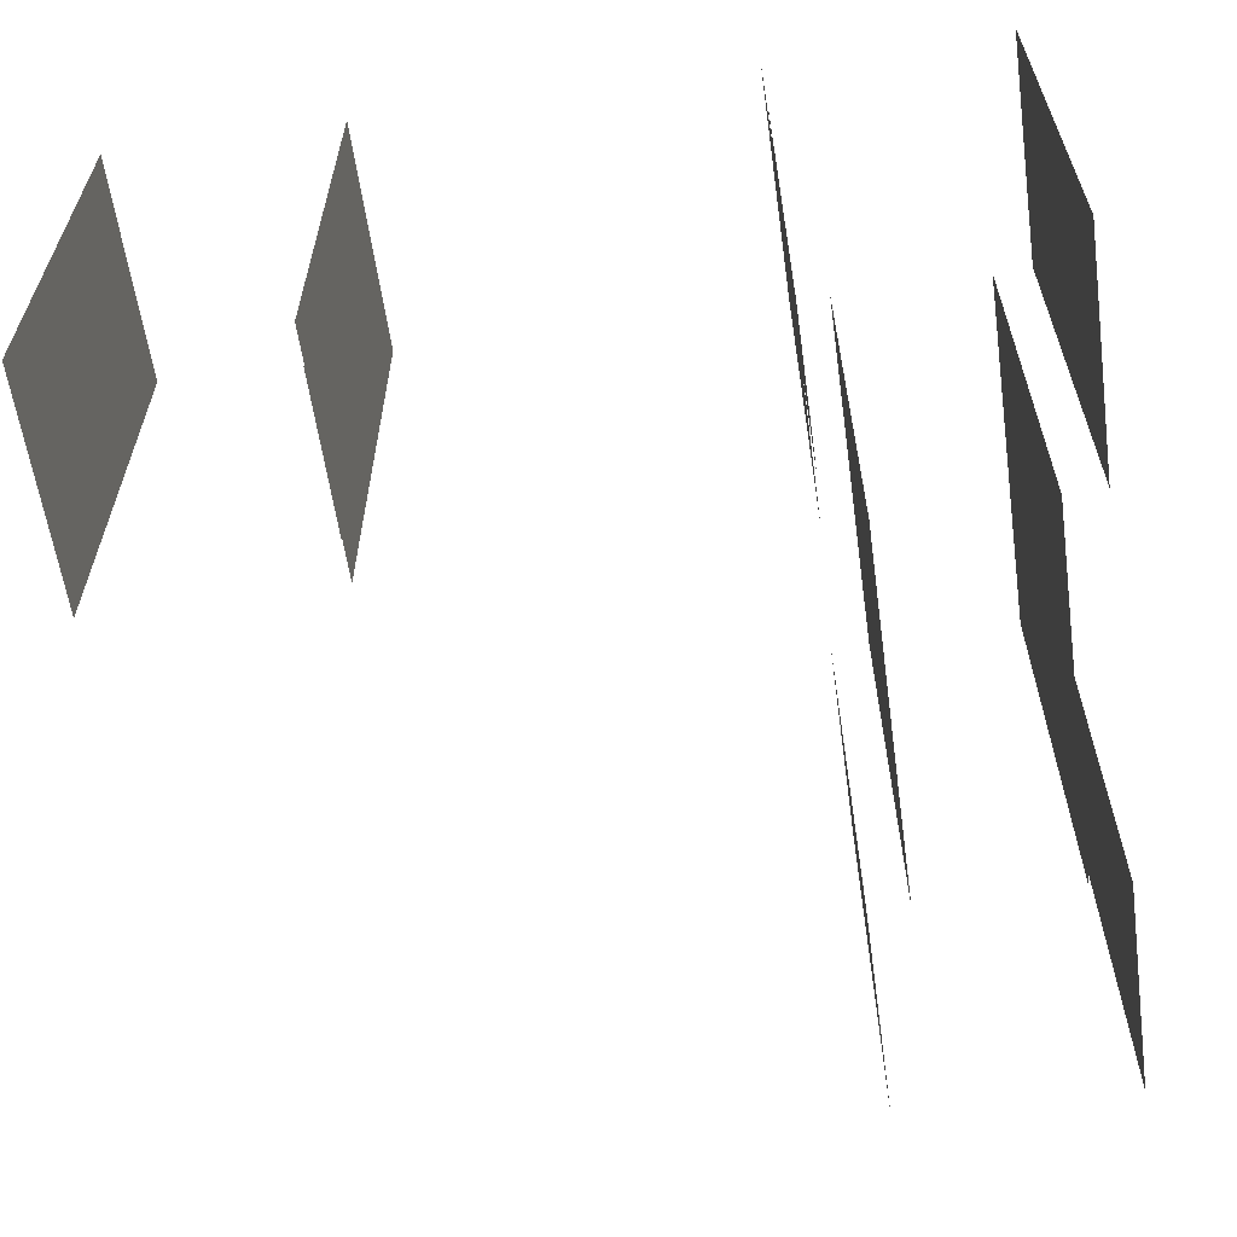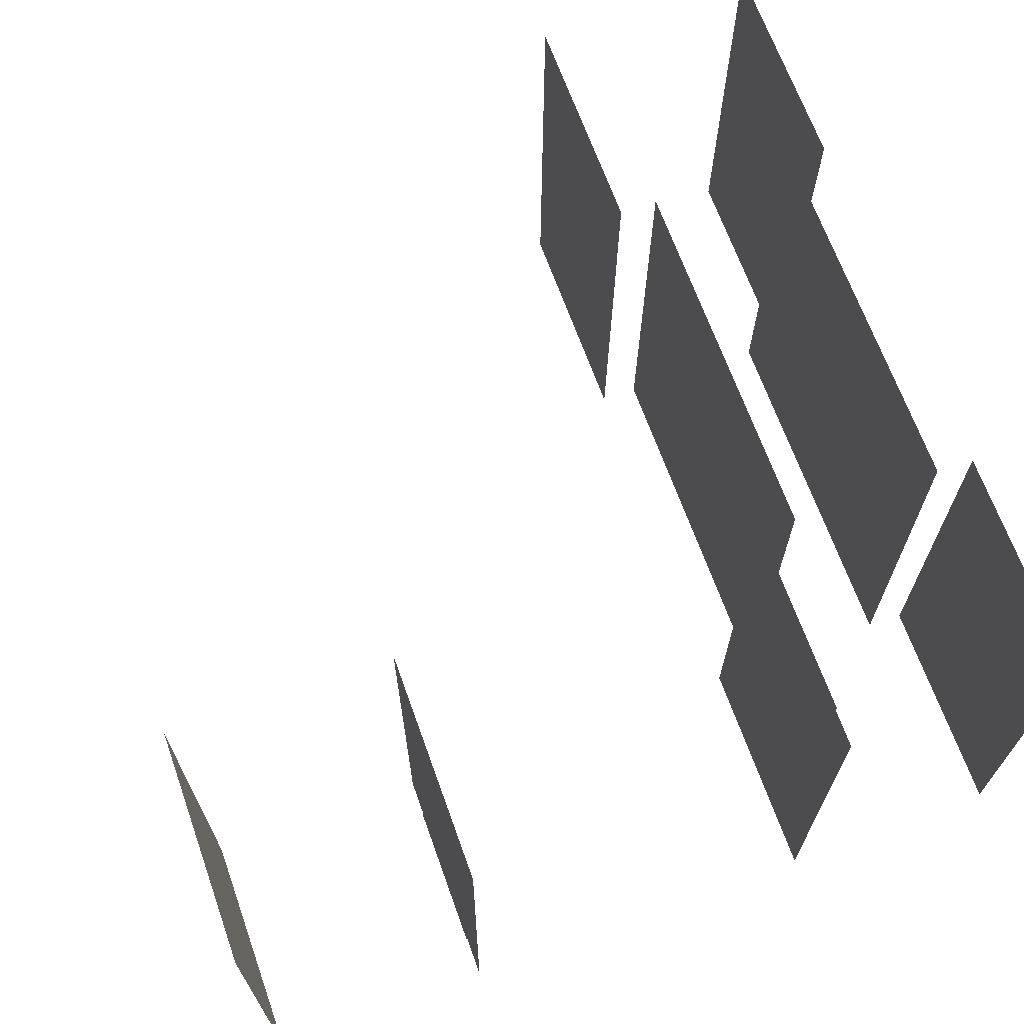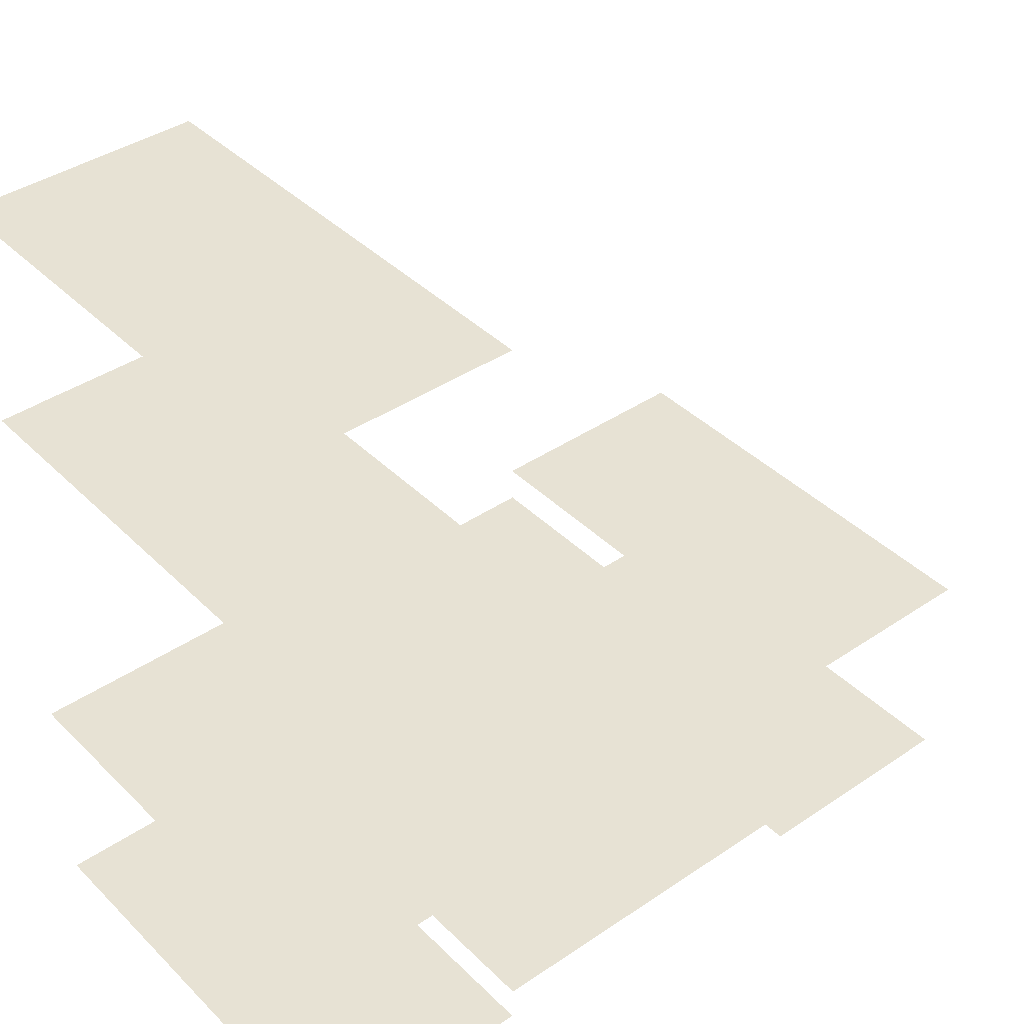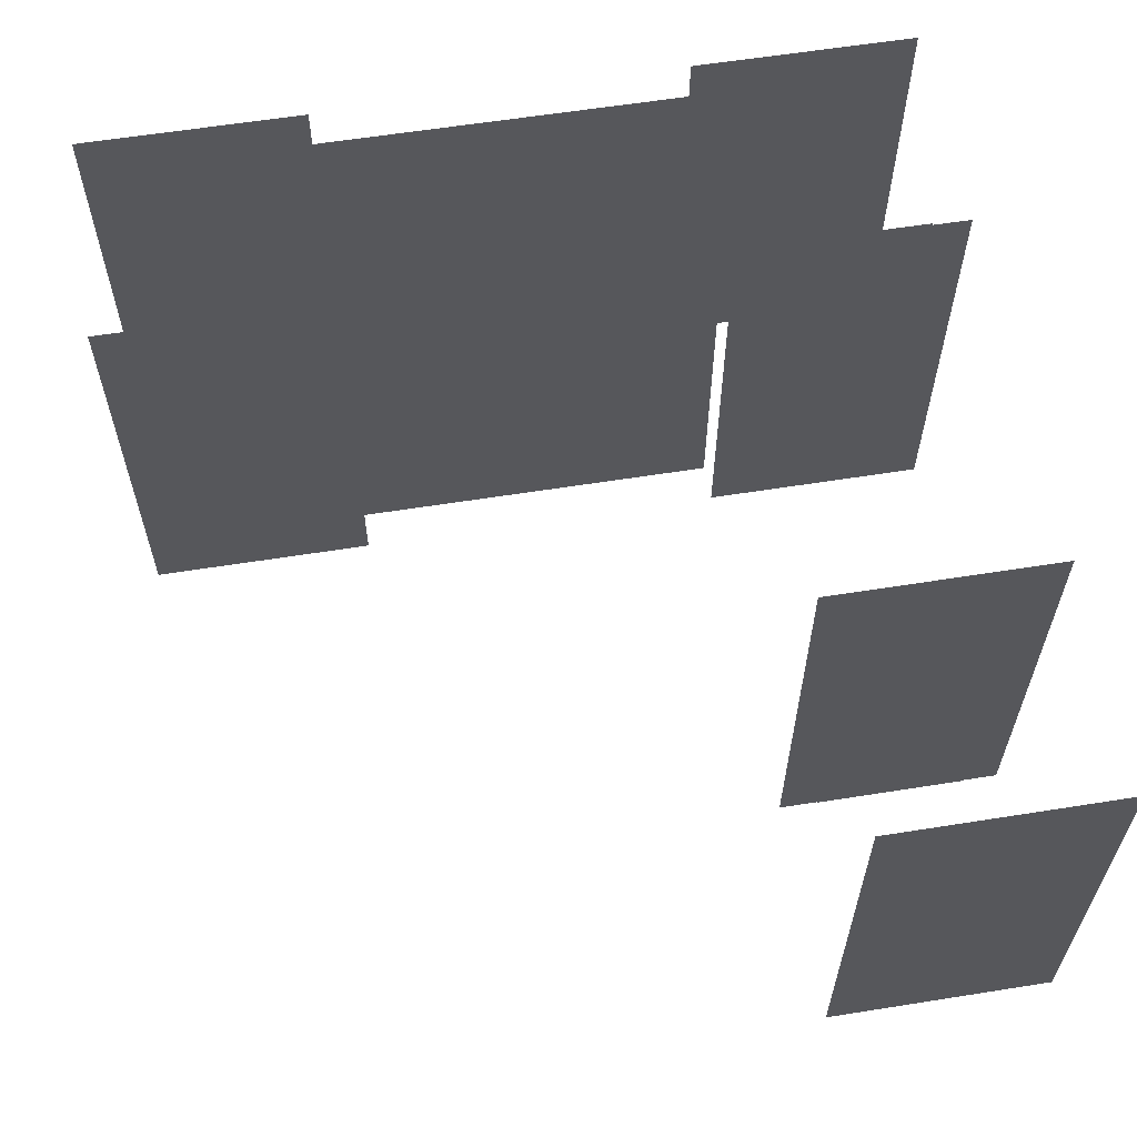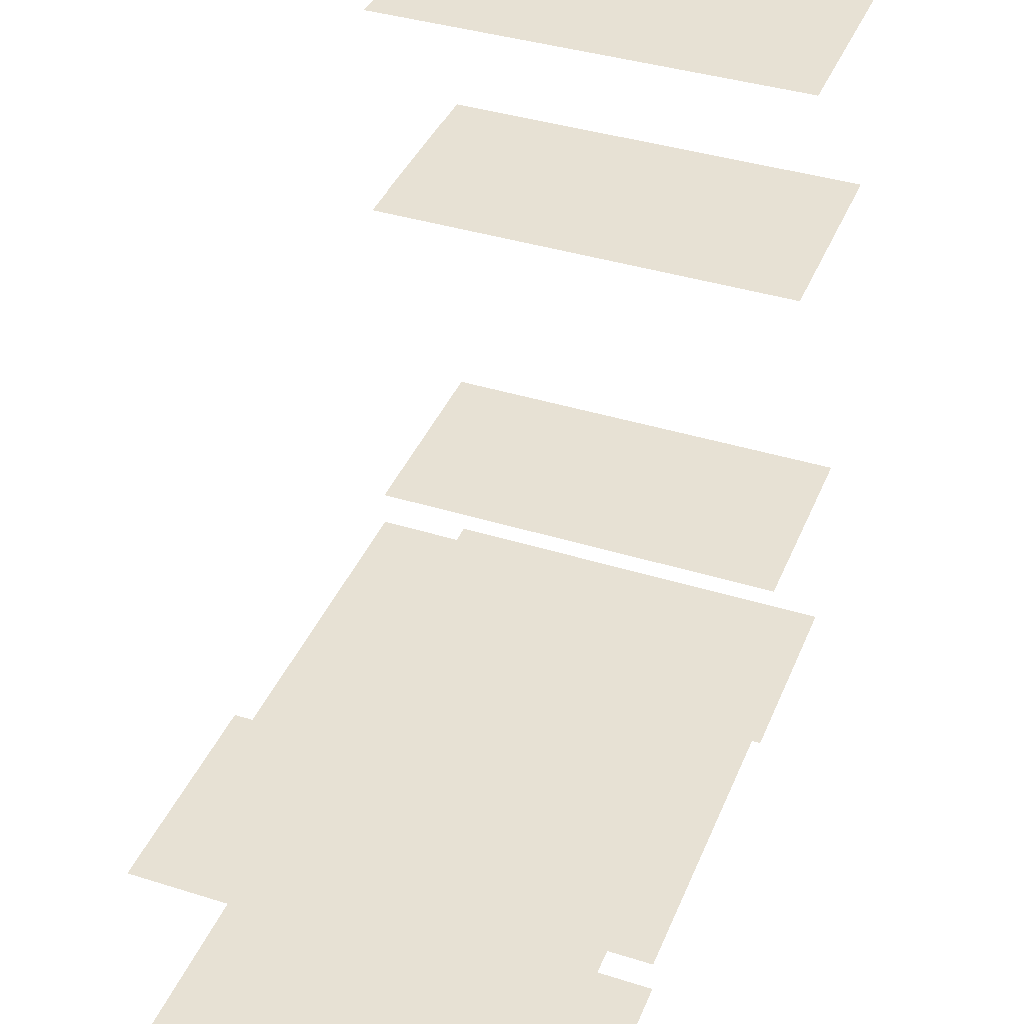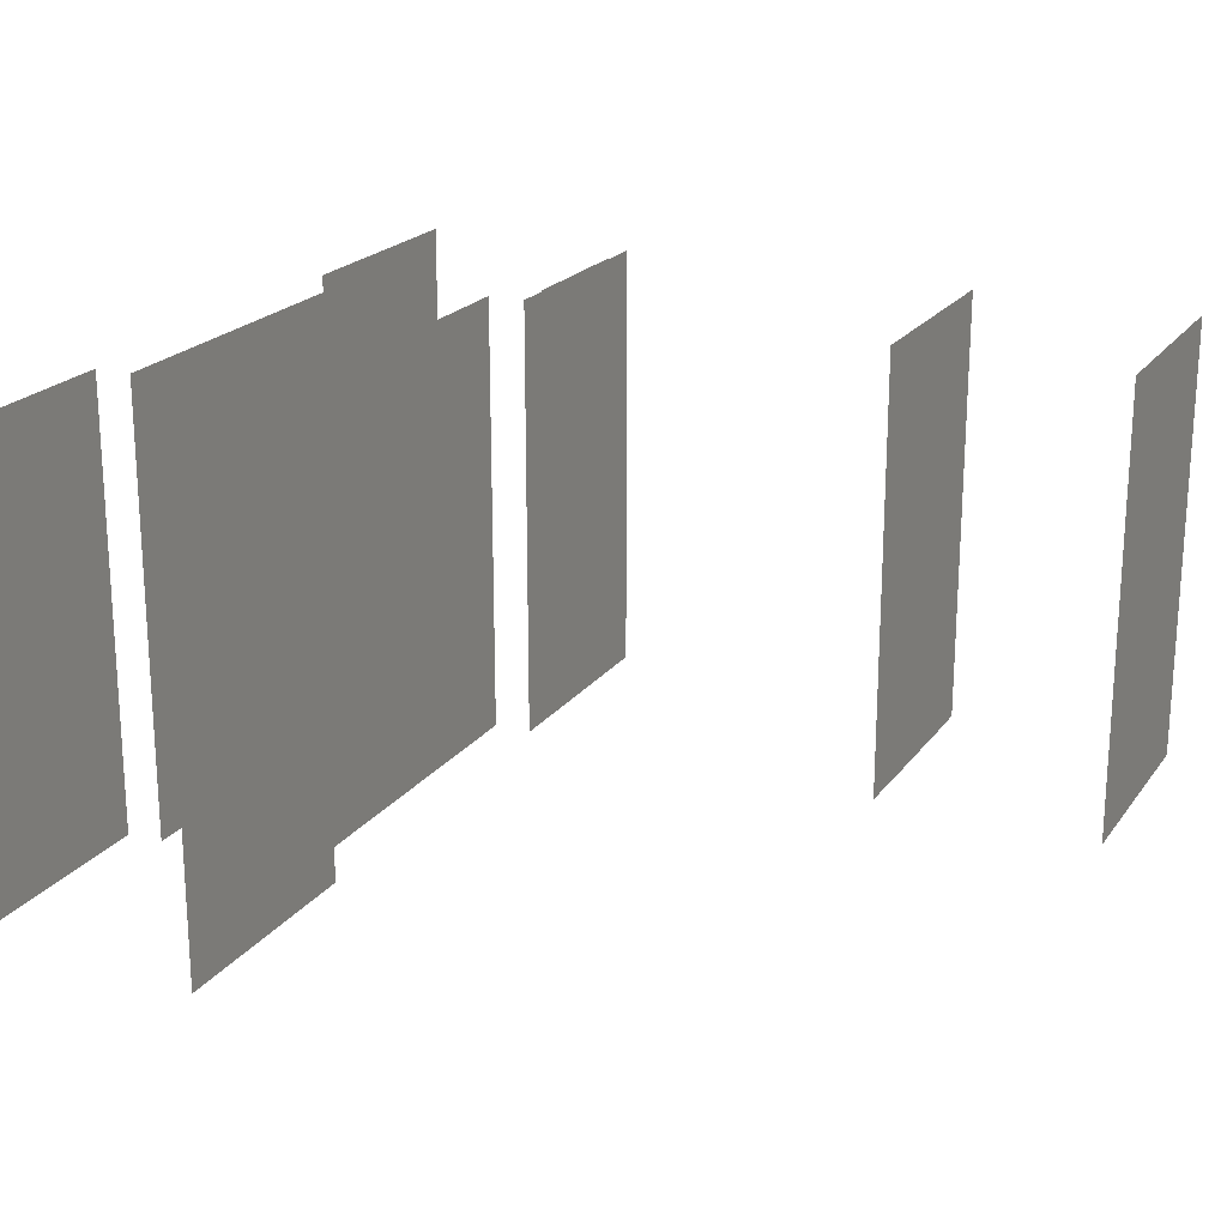
<metadata>
{"format":"obj","ext":"obj","renderer":"f3d","projection":"perspective","resolution":1024,"background":"white","views":[{"elev":-60.4,"azim":98.1,"up":"+Y"},{"elev":67.6,"azim":70.3,"up":"+Y"},{"elev":40.0,"azim":140.1,"up":"+Z"},{"elev":60.9,"azim":-9.2,"up":"+Y"},{"elev":39.4,"azim":-68.8,"up":"+Z"},{"elev":21.0,"azim":-64.1,"up":"+Y"}]}
</metadata>
<code>
o Cube.004_Cube.011
v 0.9013 0.002623 0.487
v 0.9013 0.002623 1.085
v 0.2995 0.002623 1.085
v 0.2995 0.002623 0.487
v 0.9032 1.197 0.487
v 0.9032 1.197 1.085
v 0.2995 1.197 1.085
v 0.2995 1.197 0.487
v 0.8015 0.004692 0.4895
v 0.4025 0.004692 0.4895
v 0.4025 0.004692 -0.506
v 0.8015 0.004692 -0.506
v 0.8015 1.197 0.4895
v 0.4025 1.197 0.4895
v 0.4025 1.197 -0.506
v 0.8015 1.197 -0.506
v 0.9013 0.002623 -1.099
v 0.9013 0.002623 -0.5013
v 0.2995 0.002623 -0.5013
v 0.2995 0.002623 -1.099
v 0.9032 1.197 -1.099
v 0.9032 1.197 -0.5013
v 0.2995 1.197 -0.5013
v 0.2995 1.197 -1.099
v 0.2971 0.004692 -1.001
v 0.2971 0.004692 -0.6022
v -0.6984 0.004692 -0.6022
v -0.6984 0.004692 -1.001
v 0.2971 1.197 -1.001
v 0.2971 1.197 -0.6022
v -0.6984 1.197 -0.6022
v -0.6984 1.197 -1.001
v -0.6989 0.002623 -1.099
v -0.6989 0.002623 -0.5013
v -1.301 0.002623 -0.5013
v -1.301 0.002623 -1.099
v -0.697 1.197 -1.099
v -0.697 1.197 -0.5013
v -1.301 1.197 -0.5013
v -1.301 1.197 -1.099
f 6 7 3
f 5 1 4
f 13 14 10
f 15 16 12
f 22 23 19
f 21 17 20
f 30 31 27
f 25 28 32
f 38 39 35
f 37 33 36
f 2 6 3
f 8 5 4
f 9 13 10
f 11 15 12
f 18 22 19
f 24 21 20
f 26 30 27
f 29 25 32
f 34 38 35
f 40 37 36

</code>
